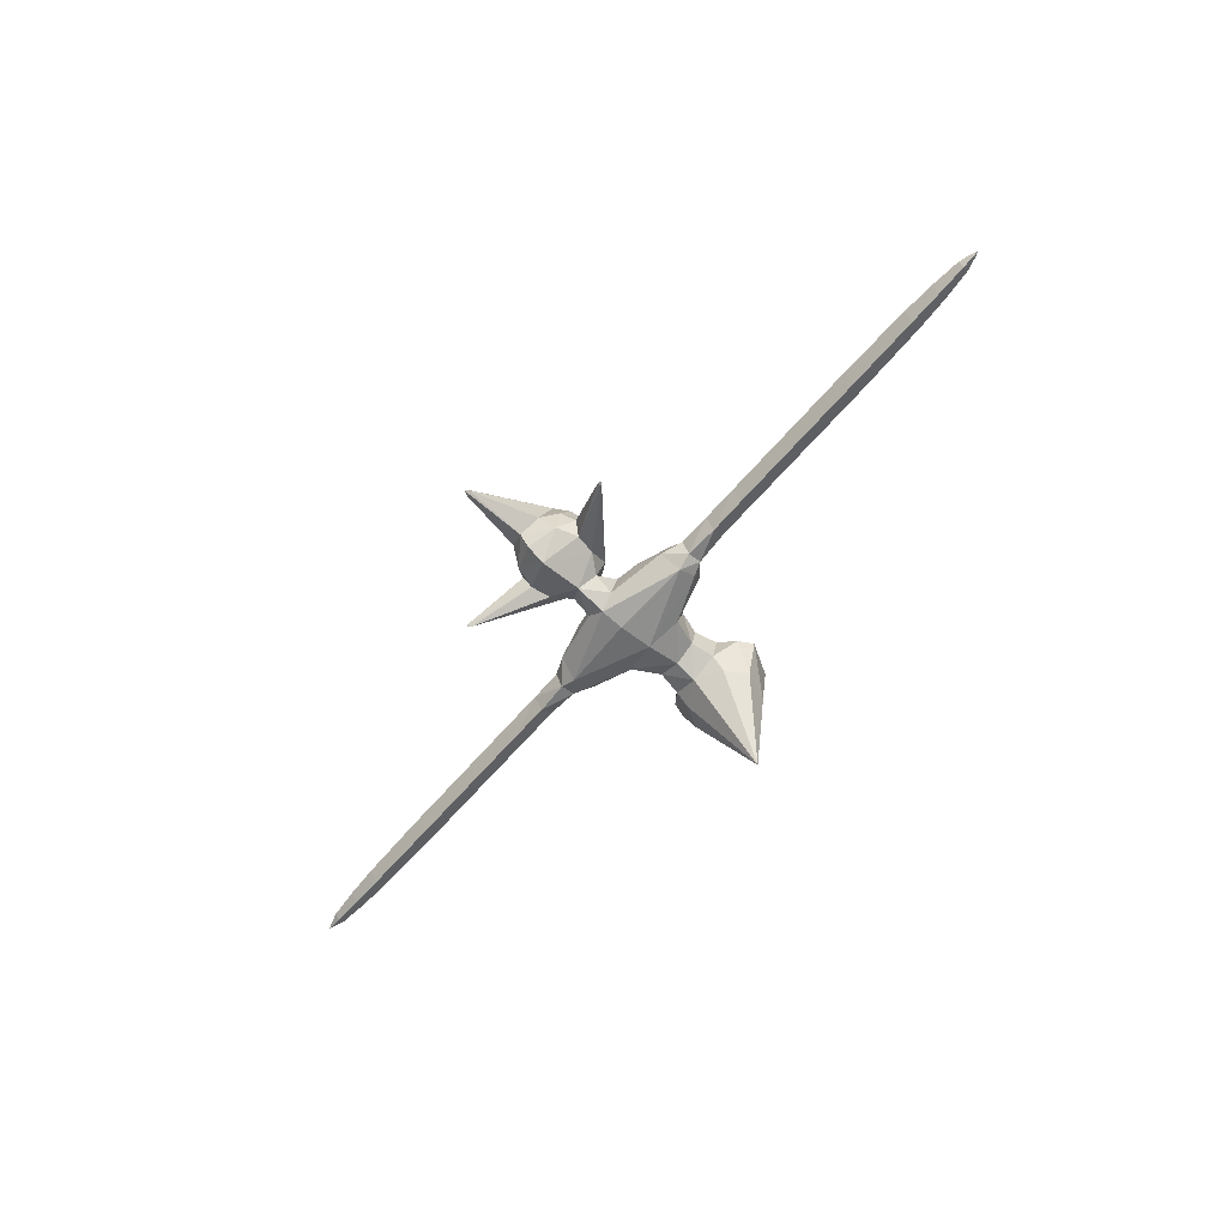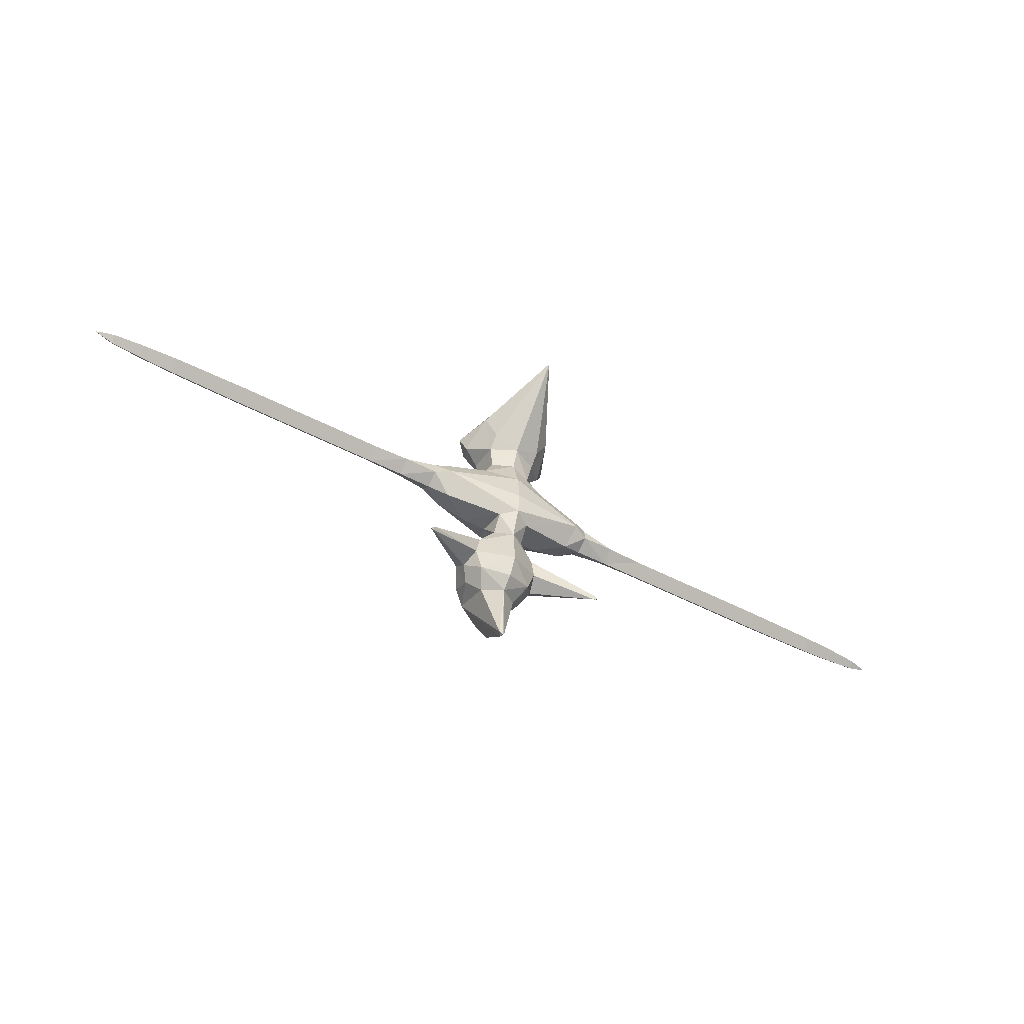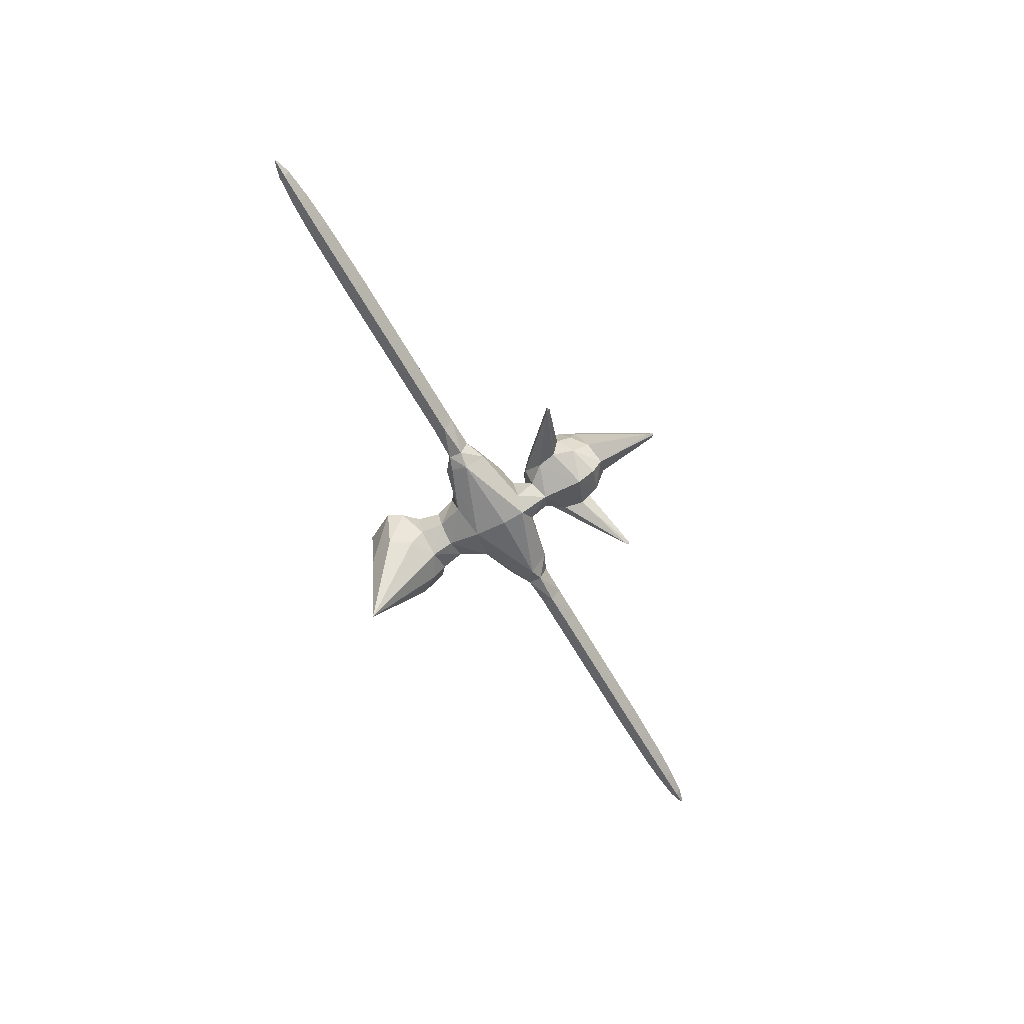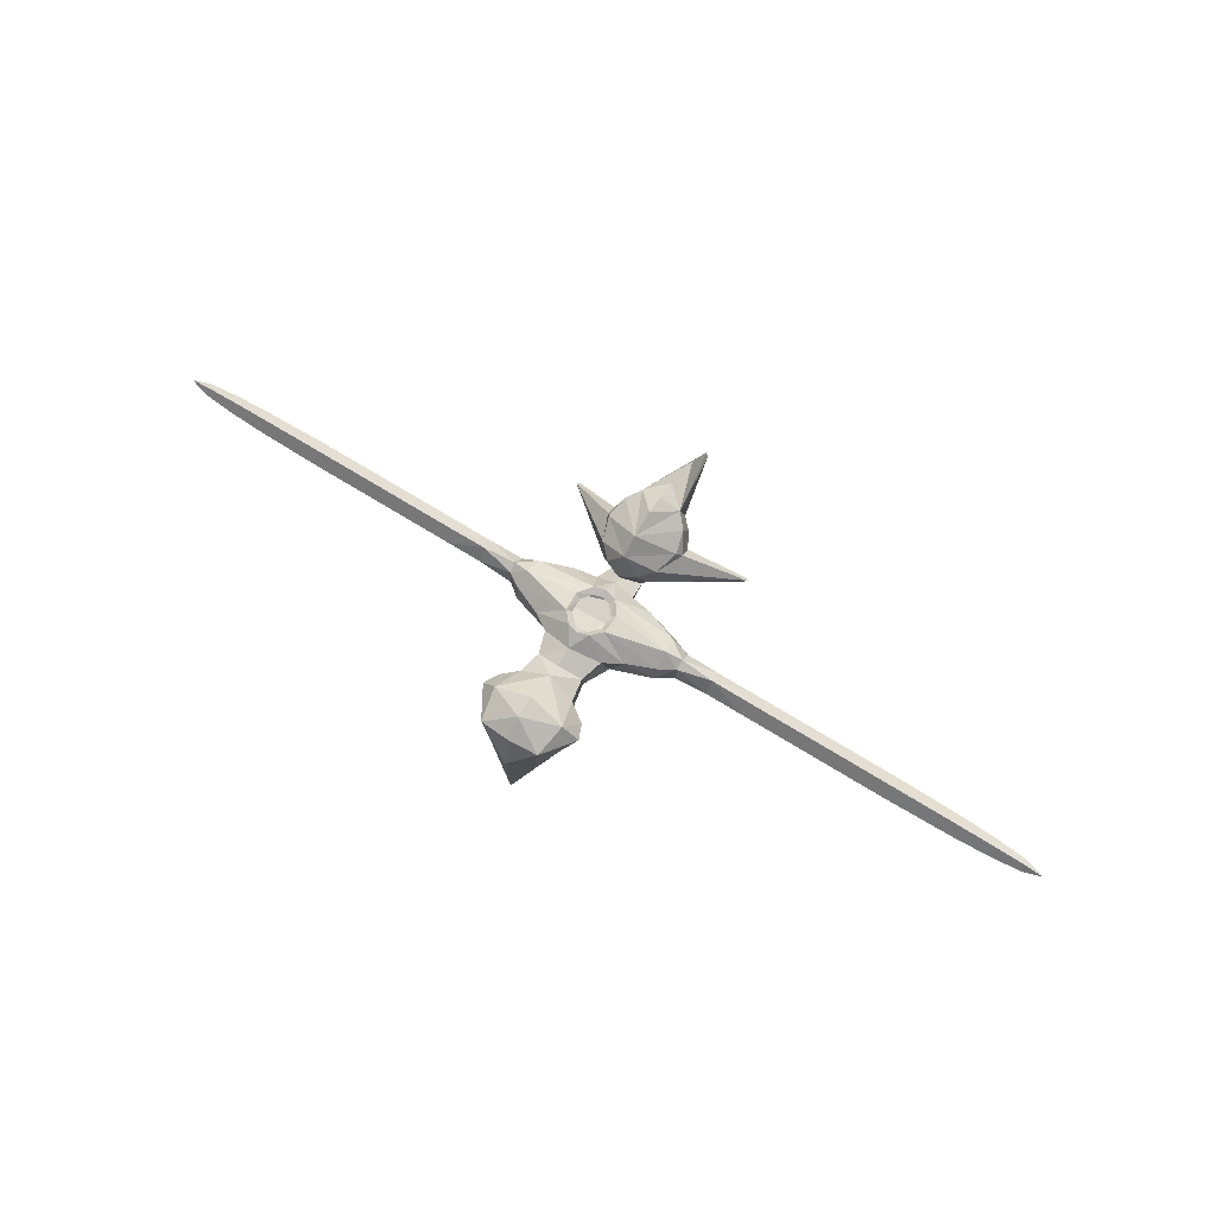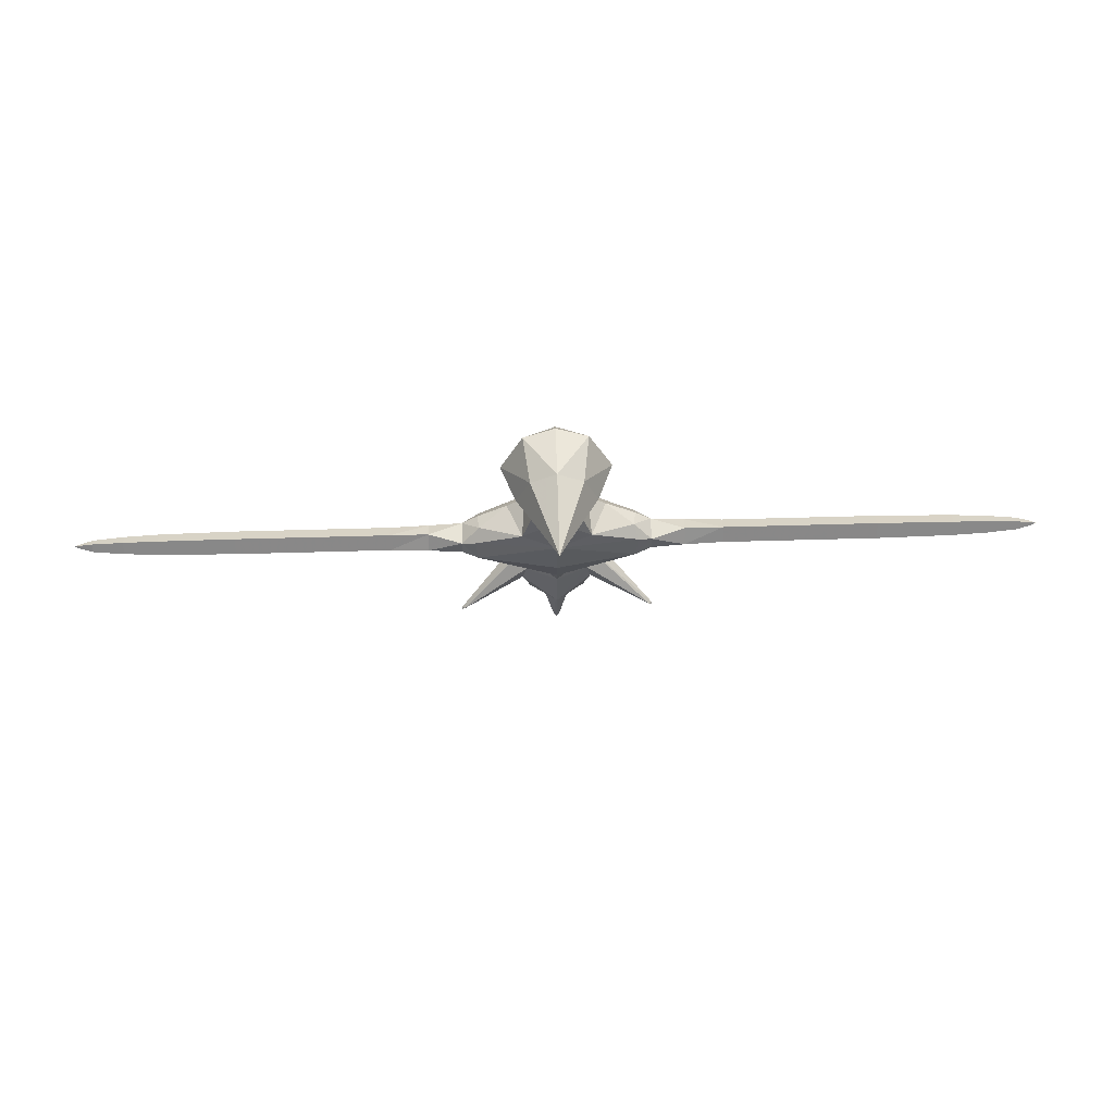
<metadata>
{"format":"obj","ext":"obj","renderer":"f3d","projection":"perspective","resolution":1024,"background":"white","views":[{"elev":-63.3,"azim":-130.4,"up":"+Y"},{"elev":-53.3,"azim":-28.9,"up":"+Z"},{"elev":-61.6,"azim":119.0,"up":"+Y"},{"elev":68.3,"azim":32.1,"up":"+Y"},{"elev":63.6,"azim":-1.6,"up":"+Z"}]}
</metadata>
<code>
o deoxys_atk
v 1.165 0.8909 -8.98
v 0 1.302 -9.159
v 0 1.279 -8.466
v 1.45 0.1393 -9.57
v 1.22 -0.9119 -8.946
v 0.9733 0.631 -7.942
v 1.667 0.2711 -9.059
v 0 0.8469 -7.826
v 0 -3.379 -7.704
v -1.22 -0.9119 -8.946
v 0 -0.8215 -7.573
v 0.7864 -0.8493 -7.993
v -1.165 0.8909 -8.98
v -1.45 0.1393 -9.57
v -1.667 0.2711 -9.059
v -0.9733 0.631 -7.942
v -0.7864 -0.8493 -7.993
v 0.8977 0.4242 -9.922
v -0.8977 0.4242 -9.922
v 0.7562 0.3583 -10.67
v -0.7562 0.3583 -10.67
v 0.664 1.052 -12.06
v 0.664 1.052 -12.06
v 0.2924 0.8881 -12.93
v 0.5375 0.8898 -12.61
v 0.6984 1.007 -12.69
v 0.6984 1.007 -12.69
v 0.3792 0.9871 -13.13
v 0.3792 0.9871 -13.13
v -1e-05 1.105 -11.61
v -1e-05 1.105 -11.61
v 0.3514 1.086 -11.72
v 0.3514 1.086 -11.72
v 0.2163 0.9178 -11.84
v 1.068 -0.6916 -11.7
v 0 -1.029 -11.9
v 0 -1.15 -13.01
v -2.4e-05 0.8849 -13.01
v -8e-06 0.9908 -13.24
v -8e-06 0.9908 -13.24
v -1.8e-05 0.9219 -11.8
v 0.5116 0.8954 -12.15
v 0.9728 0.4487 -11.37
v -0.664 1.052 -12.06
v -0.664 1.052 -12.06
v -0.3792 0.9871 -13.13
v -0.3792 0.9871 -13.13
v -0.6984 1.007 -12.69
v -0.6984 1.007 -12.69
v -0.5375 0.8898 -12.61
v -0.2924 0.8881 -12.93
v -0.2163 0.9178 -11.84
v -0.3514 1.086 -11.72
v -0.3514 1.086 -11.72
v -1.068 -0.6916 -11.7
v -0.5116 0.8954 -12.15
v -0.9728 0.4487 -11.37
v 1.528 0.3956 -11.72
v 1.356 0.3087 -13.55
v -1.176 1.164 -15.24
v -0.9332 0.9553 -14.52
v 0 1.561 -14.21
v 0.9332 0.9553 -14.52
v 1.176 1.164 -15.24
v -0.6562 1.684 -16.29
v -1.012 1.425 -15.91
v 0 1.966 -14.79
v 1.012 1.425 -15.91
v 0.6562 1.684 -16.29
v 0 1.117 -18.11
v 0 1.839 -16.89
v 0.08531 0.04083 -18.97
v 0 0.17 -19.04
v 1.312 0.8877 -15.42
v 0.7414 0.4516 -14.28
v 0 0.7682 -13.86
v 0 2.053 -16.22
v 0 2.138 -15.61
v 0.5126 0.8355 -14.11
v 3.091 -0.8709 -16.46
v 3.008 -0.8905 -16.37
v 3.014 -0.8393 -16.48
v 1.004 0.7337 -16.28
v 0.5953 0.4069 -16.76
v 0 -0.8252 -16.06
v 1.096 -0.1534 -15.61
v 0.9792 -0.1848 -14.99
v 3.091 -0.8086 -16.4
v 1.247 0.4225 -15.85
v 0 -0.08357 -16.95
v 0 0.00404 -19.06
v -0.08531 0.04083 -18.97
v -0.5953 0.4069 -16.76
v -1.312 0.8877 -15.42
v -0.7414 0.4516 -14.28
v -0.5126 0.8355 -14.11
v -3.014 -0.8393 -16.48
v -3.008 -0.8905 -16.37
v -3.091 -0.8709 -16.46
v -1.004 0.7337 -16.28
v -3.091 -0.8086 -16.4
v -1.247 0.4225 -15.85
v 0 -0.5054 -16.64
v -0.8745 -0.1218 -16.31
v -0.9792 -0.1848 -14.99
v -1.096 -0.1534 -15.61
v 0.8745 -0.1218 -16.31
v 2.938 -0.5144 -12.43
v 2.938 0.2064 -12.45
v -2.45 0.2749 -12.14
v -1.528 0.3956 -11.72
v -2.446 -0.8231 -12.83
v -2.428 0.6209 -12.63
v -2.516 -0.5952 -12.29
v -2.397 -0.2119 -11.99
v -1.356 0.3087 -13.55
v -2.352 0.4018 -13.17
v -2.29 -0.2716 -13.42
v -2.938 -0.5143 -12.43
v -2.938 0.2064 -12.45
v -15.01 -0.1269 -12.75
v -14.42 0.05879 -12.72
v -14.42 -0.1563 -12.57
v -14.42 -0.09754 -12.94
v -14.42 -0.3126 -12.78
v -13.45 -0.1704 -12.48
v -13.45 0.1476 -12.71
v -12.38 0.1997 -12.7
v -12.38 -0.1786 -12.43
v -13.45 -0.08349 -13.02
v -12.38 -0.07525 -13.07
v -12.38 -0.4536 -12.81
v -13.45 -0.4014 -12.8
v -11.21 -0.1817 -12.41
v -11.21 0.2192 -12.7
v -9.987 -0.1845 -12.4
v -9.987 0.237 -12.69
v -9.987 -0.4908 -12.81
v -11.21 -0.07216 -13.09
v -9.987 -0.06935 -13.11
v -11.21 -0.4731 -12.81
v -8.773 -0.1845 -12.4
v -8.773 0.237 -12.69
v -7.528 -0.1845 -12.4
v -7.528 0.237 -12.69
v -7.528 -0.4908 -12.81
v -8.773 -0.4908 -12.81
v -8.773 -0.06935 -13.11
v -7.528 -0.06935 -13.11
v -6.323 -0.1845 -12.4
v -6.323 0.237 -12.69
v -5.179 -0.1845 -12.4
v -5.179 0.237 -12.69
v -5.179 -0.4908 -12.81
v -5.179 -0.06935 -13.11
v -6.323 -0.4908 -12.81
v -6.323 -0.06935 -13.11
v -3.987 -0.1845 -12.4
v -3.987 0.2814 -12.69
v -3.987 -0.5352 -12.82
v -3.987 -0.06935 -13.11
v 15.01 -0.1269 -12.75
v 14.42 -0.1563 -12.57
v 14.42 0.05879 -12.72
v 14.42 -0.09754 -12.94
v 14.42 -0.3127 -12.78
v 13.45 0.1476 -12.71
v 13.45 -0.1704 -12.48
v 12.38 -0.1786 -12.43
v 12.38 0.1997 -12.7
v 13.45 -0.0835 -13.02
v 12.38 -0.07525 -13.07
v 12.38 -0.4536 -12.81
v 13.45 -0.4014 -12.8
v 11.21 0.2192 -12.7
v 11.21 -0.1817 -12.41
v 9.987 0.237 -12.69
v 9.987 -0.1845 -12.4
v 9.987 -0.4908 -12.81
v 11.21 -0.07216 -13.09
v 9.987 -0.06935 -13.11
v 11.21 -0.4731 -12.81
v 8.773 0.237 -12.69
v 8.773 -0.1845 -12.4
v 7.528 0.237 -12.69
v 7.528 -0.1845 -12.4
v 7.528 -0.4908 -12.81
v 8.773 -0.4908 -12.81
v 8.773 -0.06935 -13.11
v 7.528 -0.06935 -13.11
v 6.323 0.237 -12.69
v 6.323 -0.1845 -12.4
v 5.179 0.237 -12.69
v 5.179 -0.1845 -12.4
v 5.179 -0.4908 -12.81
v 6.323 -0.06935 -13.11
v 6.323 -0.4908 -12.81
v 5.179 -0.06935 -13.11
v 3.987 0.2814 -12.69
v 3.987 -0.1845 -12.4
v 3.987 -0.5352 -12.82
v 3.987 -0.06935 -13.11
v 0 0.8899 -10.12
v 0 -0.9846 -10.11
v 0.8284 -0.549 -10.05
v 0.8222 -0.9713 -9.655
v -0.8222 -0.9713 -9.655
v -0.8284 -0.549 -10.05
v -1e-06 -0.7352 -10.78
v 0.6978 -0.4493 -10.79
v 0 0.7044 -10.55
v -0.6978 -0.4493 -10.79
v 2.45 0.2749 -12.14
v 2.516 -0.5952 -12.29
v 2.446 -0.8231 -12.83
v 2.428 0.6209 -12.63
v 2.397 -0.2119 -11.99
v 2.352 0.4018 -13.17
v 2.29 -0.2716 -13.42
v 0 -1.05 -13.74
v 0 0.5052 -13.75
v 0.6306 0.2244 -13.71
v 0.5131 -0.6892 -13.85
v -0.6306 0.2244 -13.71
v -0.5131 -0.6892 -13.85
v 0 0.8242 -11.14
v 0.5168 -0.3098 -14.43
v 0 0.2531 -14.06
v -0.5168 -0.3098 -14.43
v 0 -0.7274 -14.69
v -2.938 -0.06792 -13.12
v -2.938 0.3559 -12.75
v -2.938 -0.5755 -12.89
v -14.82 -0.1385 -12.68
v -14.82 -0.05407 -12.74
v -14.82 -0.1154 -12.82
v -14.82 -0.1998 -12.77
v 14.82 -0.05407 -12.74
v 14.82 -0.1385 -12.68
v 14.82 -0.1154 -12.82
v 14.82 -0.1998 -12.77
v 2.938 0.3559 -12.75
v 2.938 -0.5755 -12.89
v 2.938 -0.06792 -13.12
f 210 43 20
f 210 35 43
f 33 58 22
f 33 43 58
f 226 43 33
f 226 20 43
f 211 20 226
f 226 21 211
f 57 21 226
f 226 54 57
f 31 54 226
f 226 33 31
f 54 111 57
f 54 44 111
f 57 212 21
f 57 55 212
f 18 205 210
f 18 4 205
f 1 4 18
f 1 7 4
f 7 1 6
f 6 12 7
f 11 12 6
f 11 9 12
f 17 9 11
f 17 10 9
f 15 10 17
f 15 14 10
f 13 14 15
f 13 19 14
f 203 19 13
f 203 21 19
f 211 21 203
f 203 20 211
f 18 20 203
f 18 210 20
f 203 1 18
f 2 1 203
f 13 2 203
f 13 3 2
f 16 3 13
f 16 8 3
f 6 3 8
f 6 1 3
f 3 1 2
f 15 16 13
f 15 17 16
f 11 16 17
f 11 8 16
f 6 8 11
f 4 5 205
f 4 7 5
f 12 5 7
f 12 9 5
f 206 5 9
f 9 204 206
f 207 204 9
f 9 10 207
f 212 19 21
f 212 208 19
f 14 19 208
f 208 10 14
f 204 210 205
f 204 209 210
f 212 209 204
f 204 208 212
f 205 206 204
f 205 5 206
f 209 35 210
f 209 36 35
f 55 36 209
f 55 114 36
f 112 36 114
f 112 37 36
f 220 37 112
f 220 215 37
f 223 215 220
f 223 219 215
f 59 219 223
f 209 212 55
f 215 36 37
f 215 214 36
f 35 36 214
f 112 225 220
f 112 118 225
f 116 225 118
f 208 207 10
f 208 204 207
f 35 58 43
f 35 217 58
f 214 217 35
f 214 108 217
f 215 108 214
f 215 243 108
f 219 243 215
f 219 244 243
f 218 244 219
f 218 242 244
f 216 242 218
f 216 109 242
f 213 109 216
f 213 217 109
f 58 217 213
f 213 22 58
f 216 22 213
f 216 27 22
f 29 27 216
f 216 218 29
f 59 29 218
f 218 219 59
f 217 108 109
f 111 55 57
f 111 115 55
f 110 115 111
f 110 120 115
f 113 120 110
f 113 232 120
f 117 232 113
f 117 231 232
f 118 231 117
f 118 233 231
f 112 233 118
f 112 119 233
f 114 119 112
f 114 115 119
f 55 115 114
f 120 119 115
f 44 110 111
f 44 113 110
f 49 113 44
f 49 47 113
f 117 113 47
f 47 116 117
f 118 117 116
f 223 230 227
f 223 220 230
f 225 230 220
f 225 229 230
f 227 75 228
f 227 87 75
f 230 87 227
f 230 85 87
f 105 85 230
f 230 229 105
f 95 105 229
f 229 228 95
f 76 95 228
f 228 75 76
f 25 28 24
f 25 26 28
f 42 26 25
f 42 23 26
f 23 42 34
f 32 23 34
f 48 50 51
f 46 48 51
f 56 53 52
f 56 45 53
f 50 45 56
f 50 48 45
f 34 30 32
f 34 41 30
f 52 30 41
f 52 53 30
f 39 24 28
f 39 38 24
f 51 38 39
f 39 46 51
f 234 122 235
f 234 123 122
f 237 123 234
f 237 125 123
f 236 125 237
f 236 124 125
f 235 124 236
f 235 122 124
f 123 127 122
f 123 126 127
f 125 126 123
f 125 133 126
f 124 133 125
f 124 130 133
f 122 130 124
f 122 127 130
f 126 128 127
f 126 129 128
f 133 129 126
f 133 132 129
f 130 132 133
f 130 131 132
f 127 131 130
f 127 128 131
f 129 135 128
f 129 134 135
f 132 134 129
f 132 141 134
f 131 141 132
f 131 139 141
f 128 139 131
f 128 135 139
f 134 137 135
f 134 136 137
f 141 136 134
f 141 138 136
f 139 138 141
f 139 140 138
f 135 140 139
f 135 137 140
f 136 143 137
f 136 142 143
f 138 142 136
f 138 147 142
f 140 147 138
f 140 148 147
f 137 148 140
f 137 143 148
f 142 145 143
f 142 144 145
f 147 144 142
f 147 146 144
f 148 146 147
f 148 149 146
f 143 149 148
f 143 145 149
f 144 151 145
f 144 150 151
f 146 150 144
f 146 156 150
f 149 156 146
f 149 157 156
f 145 157 149
f 145 151 157
f 150 153 151
f 150 152 153
f 156 152 150
f 156 154 152
f 157 154 156
f 157 155 154
f 151 155 157
f 151 153 155
f 152 159 153
f 152 158 159
f 154 158 152
f 154 160 158
f 155 160 154
f 155 161 160
f 153 161 155
f 153 159 161
f 238 163 239
f 238 164 163
f 240 164 238
f 240 165 164
f 241 165 240
f 241 166 165
f 239 166 241
f 239 163 166
f 167 163 164
f 167 168 163
f 170 168 167
f 170 169 168
f 175 169 170
f 175 176 169
f 177 176 175
f 177 178 176
f 183 178 177
f 183 184 178
f 185 184 183
f 185 186 184
f 191 186 185
f 191 192 186
f 193 192 191
f 193 194 192
f 199 194 193
f 199 200 194
f 201 194 200
f 201 195 194
f 202 195 201
f 202 198 195
f 199 198 202
f 199 193 198
f 198 197 195
f 198 196 197
f 193 196 198
f 193 191 196
f 197 194 195
f 197 192 194
f 187 192 197
f 187 186 192
f 188 186 187
f 188 184 186
f 179 184 188
f 179 178 184
f 182 178 179
f 182 176 178
f 173 176 182
f 173 169 176
f 174 169 173
f 174 168 169
f 166 168 174
f 166 163 168
f 171 164 165
f 171 167 164
f 172 167 171
f 172 170 167
f 180 170 172
f 180 175 170
f 181 175 180
f 181 177 175
f 189 177 181
f 189 183 177
f 190 183 189
f 190 185 183
f 196 185 190
f 196 191 185
f 174 165 166
f 174 171 165
f 173 171 174
f 173 172 171
f 182 172 173
f 182 180 172
f 179 180 182
f 179 181 180
f 188 181 179
f 188 189 181
f 187 189 188
f 187 190 189
f 197 190 187
f 197 196 190
f 88 63 75
f 88 74 63
f 88 89 74
f 101 94 102
f 101 61 94
f 95 61 101
f 235 121 234
f 235 236 121
f 237 121 236
f 237 234 121
f 232 159 120
f 232 161 159
f 231 161 232
f 231 233 161
f 160 161 233
f 233 119 160
f 158 160 119
f 119 120 158
f 159 158 120
f 239 162 238
f 239 241 162
f 240 162 241
f 240 238 162
f 109 199 242
f 109 200 199
f 108 200 109
f 108 201 200
f 243 201 108
f 243 202 201
f 244 202 243
f 244 242 202
f 199 202 242
f 79 75 63
f 79 76 75
f 95 96 61
f 95 76 96
f 69 70 71
f 69 73 70
f 72 73 69
f 72 91 73
f 90 91 72
f 90 92 91
f 93 92 90
f 93 65 92
f 100 65 93
f 100 66 65
f 94 66 100
f 100 102 94
f 104 102 100
f 104 106 102
f 85 106 104
f 85 105 106
f 98 106 105
f 98 97 106
f 99 97 98
f 99 101 97
f 98 101 99
f 98 95 101
f 105 95 98
f 93 104 100
f 93 90 104
f 103 104 90
f 103 85 104
f 107 85 103
f 107 86 85
f 89 86 107
f 89 82 86
f 88 82 89
f 88 80 82
f 81 80 88
f 81 82 80
f 86 82 81
f 81 87 86
f 75 87 81
f 81 88 75
f 85 86 87
f 92 73 91
f 92 65 73
f 70 73 65
f 65 71 70
f 97 102 106
f 97 101 102
f 90 107 103
f 90 84 107
f 72 84 90
f 72 69 84
f 83 84 69
f 83 107 84
f 89 107 83
f 83 74 89
f 68 74 83
f 83 69 68
f 64 74 68
f 64 63 74
f 94 60 66
f 94 61 60
f 61 62 60
f 61 96 62
f 76 62 96
f 76 79 62
f 63 62 79
f 63 64 62
f 67 62 64
f 67 60 62
f 66 60 67
f 67 65 66
f 78 65 67
f 78 77 65
f 69 77 78
f 69 71 77
f 65 77 71
f 67 69 78
f 67 68 69
f 64 68 67
f 222 223 227
f 222 59 223
f 29 59 222
f 222 221 29
f 40 29 221
f 221 47 40
f 224 47 221
f 224 116 47
f 225 116 224
f 224 229 225
f 224 228 229
f 224 221 228
f 222 228 221
f 222 227 228

</code>
